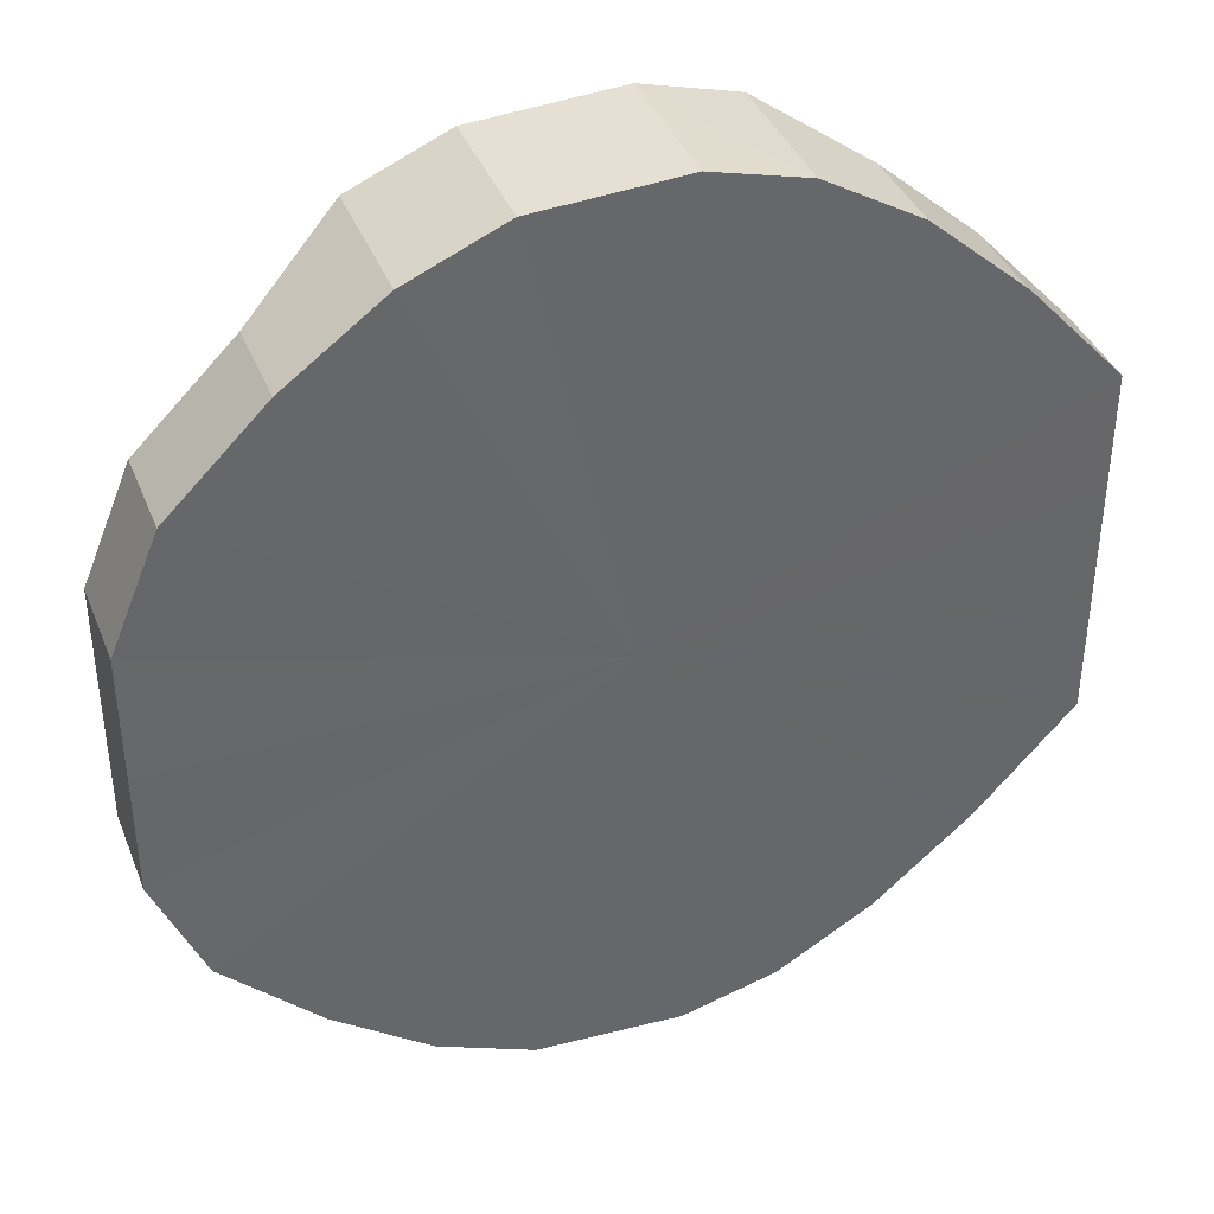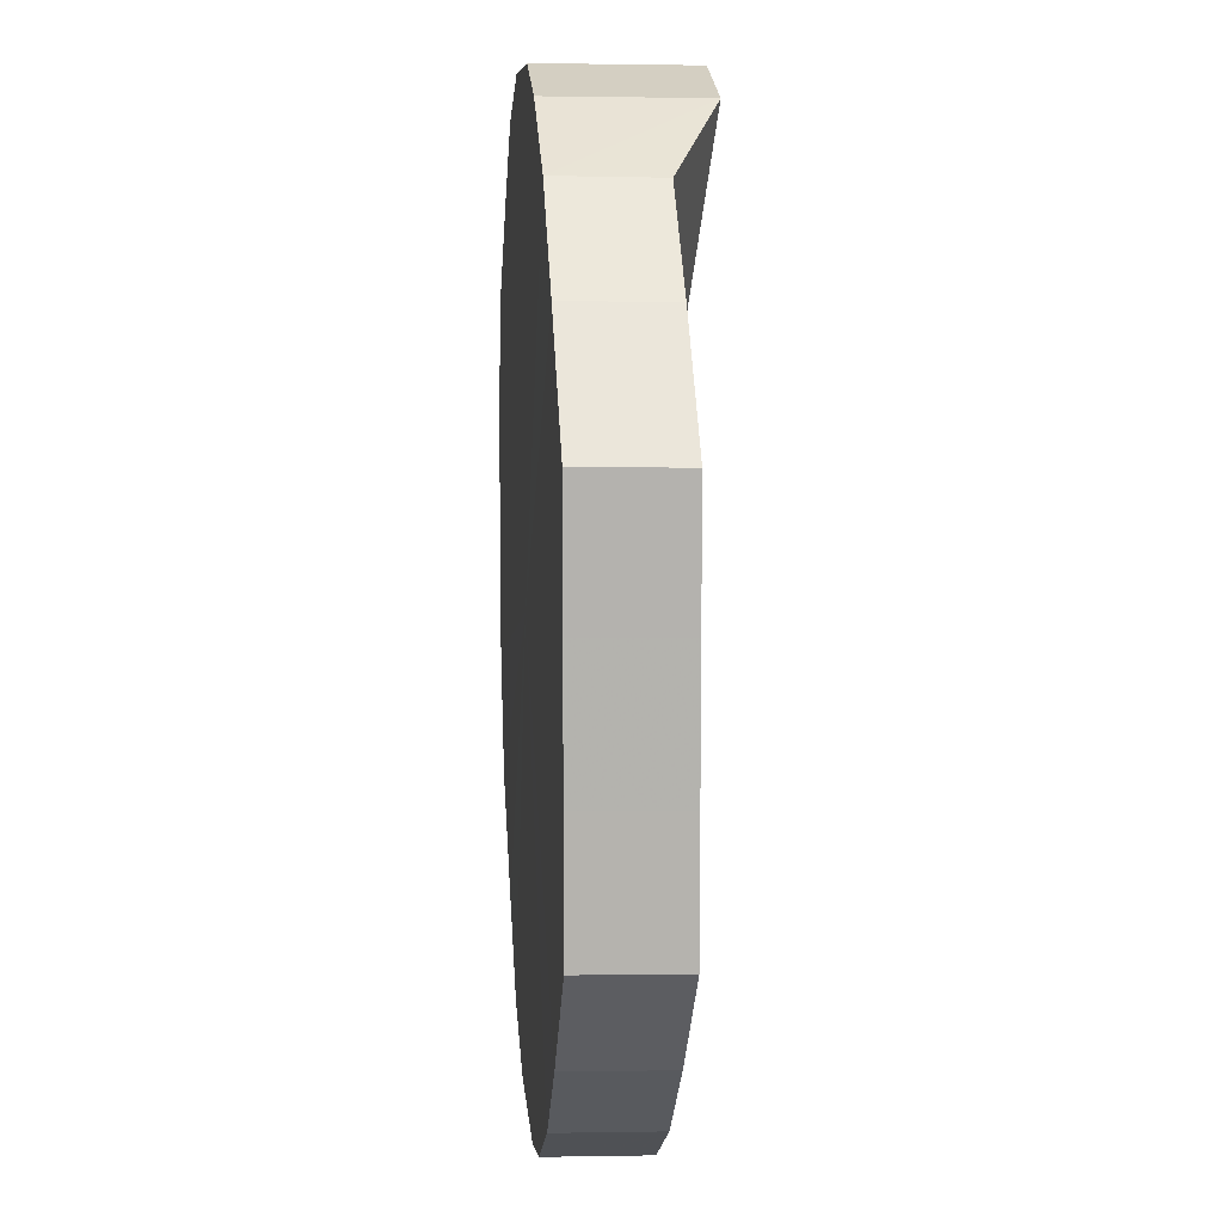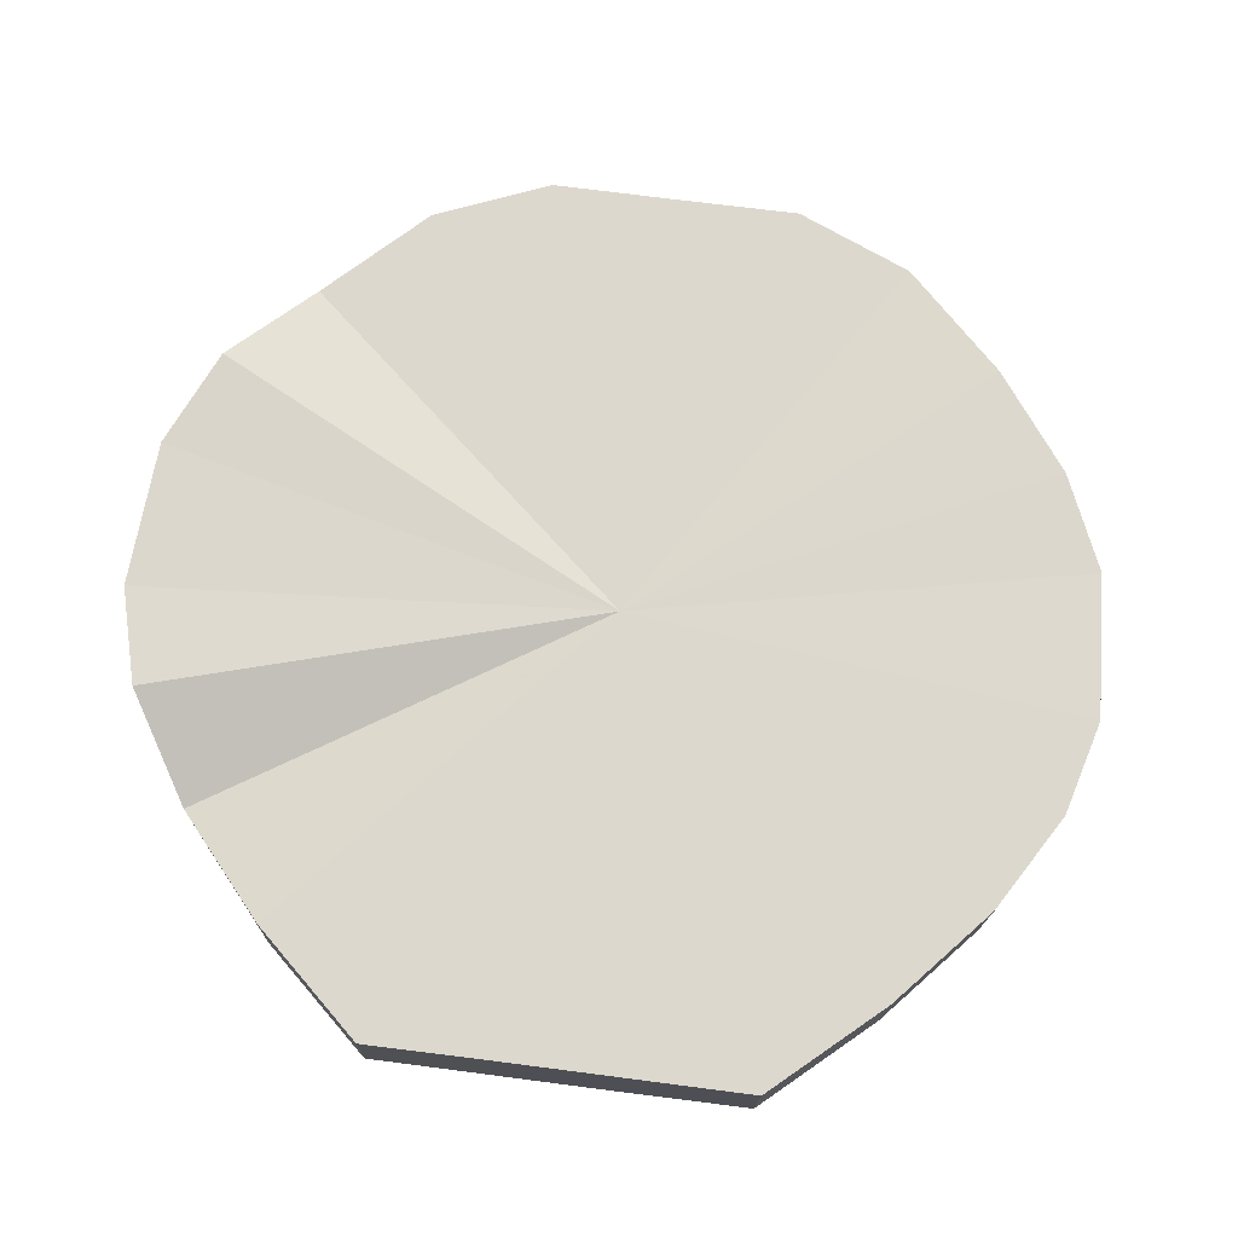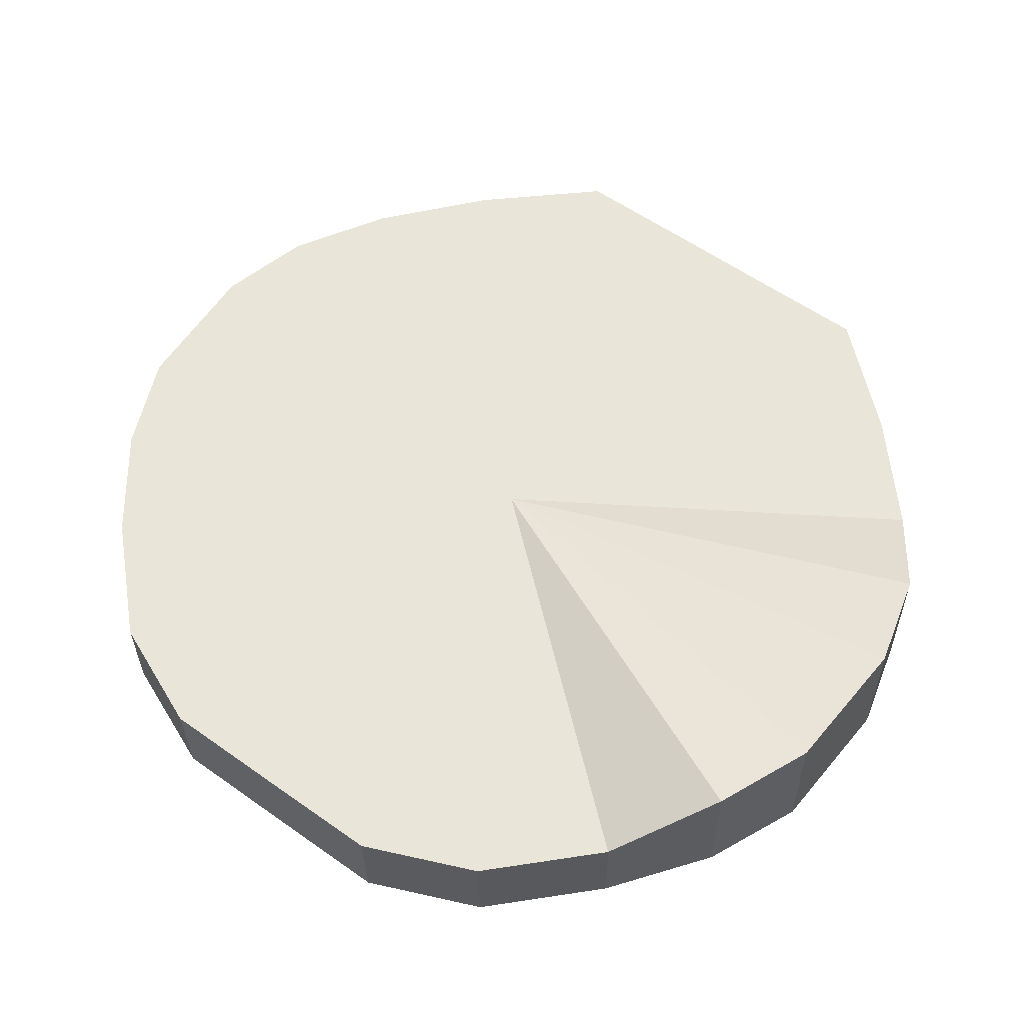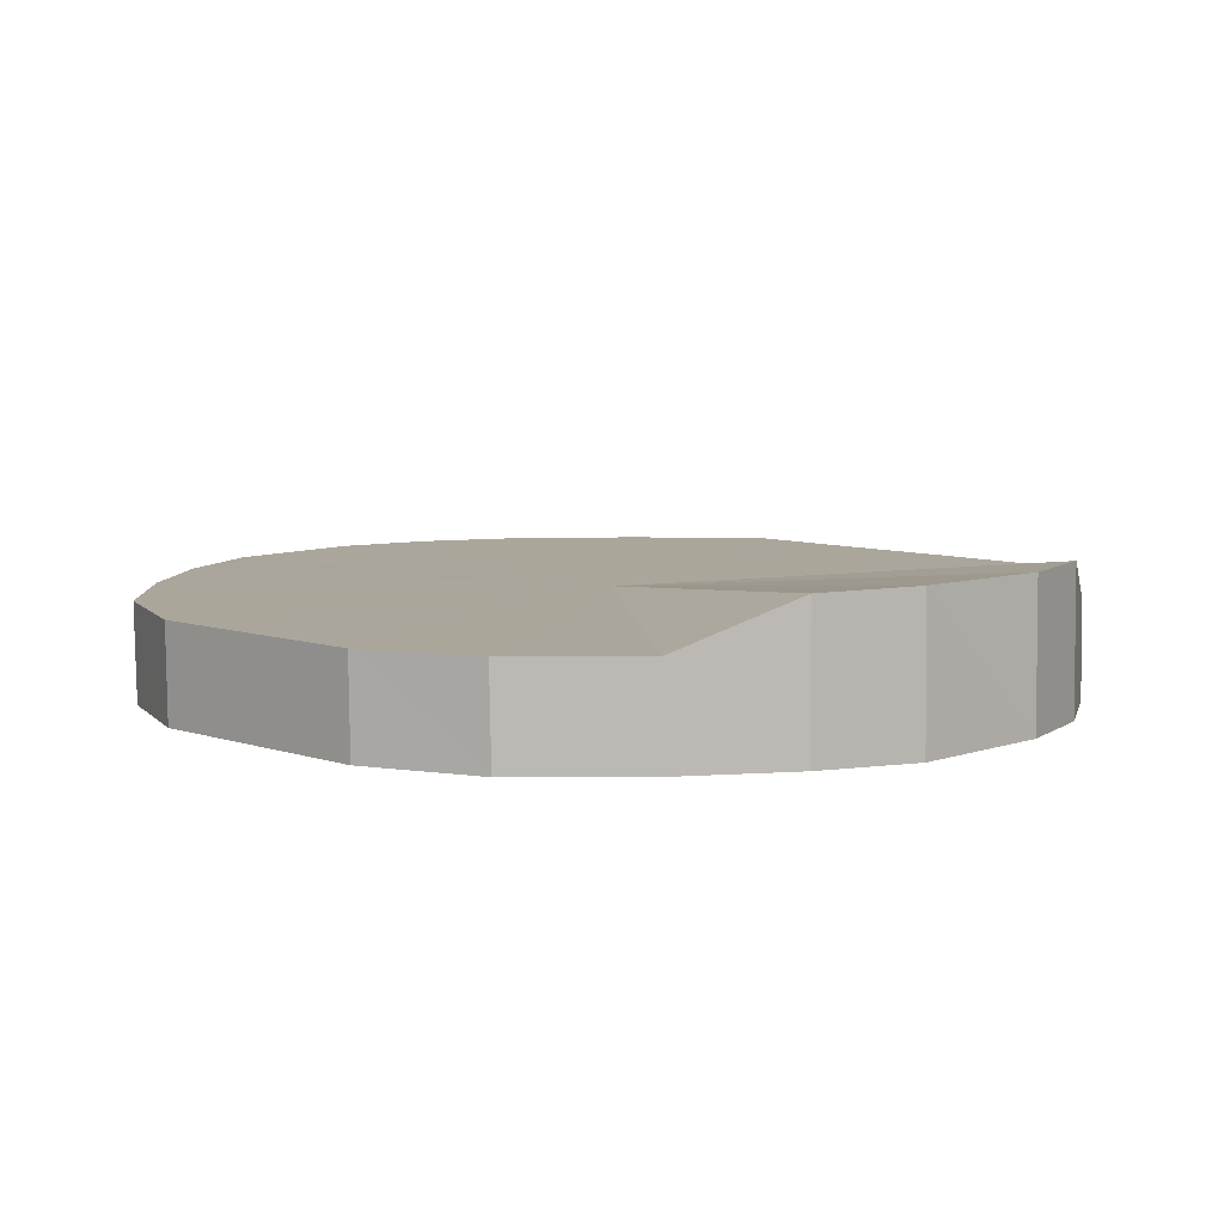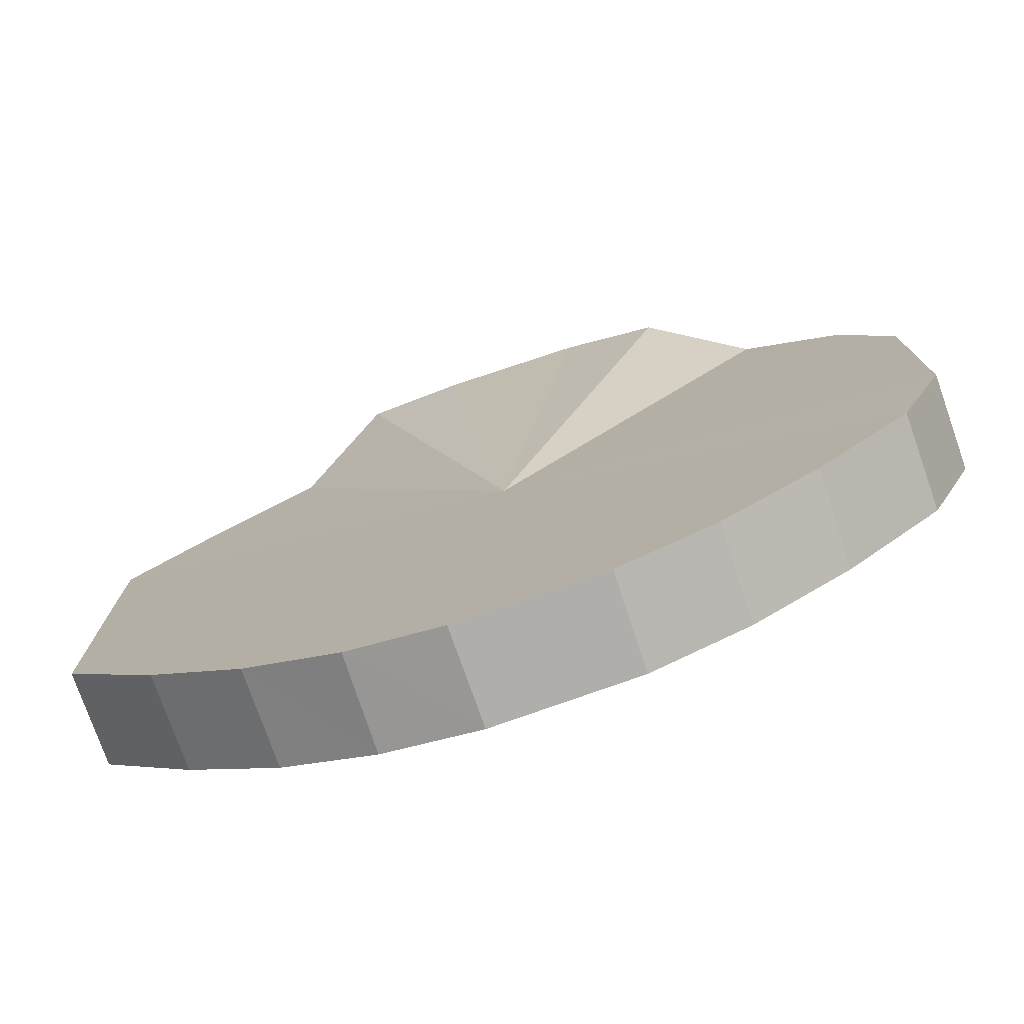
<metadata>
{"format":"obj","ext":"obj","renderer":"f3d","projection":"perspective","resolution":1024,"background":"white","views":[{"elev":39.1,"azim":-20.2,"up":"+Z"},{"elev":10.6,"azim":84.9,"up":"+Z"},{"elev":72.3,"azim":97.3,"up":"+Y"},{"elev":58.1,"azim":-53.9,"up":"+Y"},{"elev":7.8,"azim":-46.0,"up":"+Y"},{"elev":-77.3,"azim":-161.3,"up":"+Z"}]}
</metadata>
<code>
o 23372
v 2221 1871 8.098
v 2221 1871 8.124
v 2221 1871 8.098
v 2221 1871 8.148
v 2221 1871 8.124
v 2221 1871 8.073
v 2221 1871 8.072
v 2221 1871 8.168
v 2221 1871 8.147
v 2221 1871 8.049
v 2221 1871 8.049
v 2221 1871 8.183
v 2221 1871 8.167
v 2221 1871 8.029
v 2221 1871 8.028
v 2221 1871 8.191
v 2221 1871 8.182
v 2221 1871 8.014
v 2221 1871 8.014
v 2221 1871 8.193
v 2221 1871 8.191
v 2221 1871 8.005
v 2221 1871 8.005
v 2221 1871 8.188
v 2221 1871 8.193
v 2221 1871 8.004
v 2221 1871 8.003
v 2221 1871 8.176
v 2221 1871 8.187
v 2221 1871 8.009
v 2221 1871 8.008
v 2221 1871 8.158
v 2221 1871 8.176
v 2221 1871 8.021
v 2221 1871 8.02
v 2221 1871 8.136
v 2221 1871 8.158
v 2221 1871 8.038
v 2221 1871 8.038
v 2221 1871 8.111
v 2221 1871 8.136
v 2221 1871 8.06
v 2221 1871 8.06
v 2221 1871 8.085
v 2221 1871 8.111
v 2221 1871 8.085
v 2221 1871 8.098
v 2221 1871 8.124
v 2221 1871 8.124
v 2221 1871 8.148
v 2221 1871 8.147
v 2221 1871 8.072
v 2221 1871 8.098
v 2221 1871 8.049
v 2221 1871 8.073
v 2221 1871 8.168
v 2221 1871 8.167
v 2221 1871 8.028
v 2221 1871 8.049
v 2221 1871 8.014
v 2221 1871 8.029
v 2221 1871 8.183
v 2221 1871 8.182
v 2221 1871 8.005
v 2221 1871 8.014
v 2221 1871 8.003
v 2221 1871 8.005
v 2221 1871 8.191
v 2221 1871 8.191
v 2221 1871 8.008
v 2221 1871 8.004
v 2221 1871 8.02
v 2221 1871 8.009
v 2221 1871 8.193
v 2221 1871 8.193
v 2221 1871 8.038
v 2221 1871 8.021
v 2221 1871 8.06
v 2221 1871 8.038
v 2221 1871 8.188
v 2221 1871 8.187
v 2221 1871 8.085
v 2221 1871 8.06
v 2221 1871 8.111
v 2221 1871 8.085
v 2221 1871 8.176
v 2221 1871 8.176
v 2221 1871 8.136
v 2221 1871 8.111
v 2221 1871 8.158
v 2221 1871 8.136
v 2221 1871 8.158
v 2221 1871 8.098
v 2221 1871 8.124
v 2221 1871 8.098
v 2221 1871 8.148
v 2221 1871 8.073
v 2221 1871 8.168
v 2221 1871 8.049
v 2221 1871 8.183
v 2221 1871 8.029
v 2221 1871 8.191
v 2221 1871 8.014
v 2221 1871 8.193
v 2221 1871 8.005
v 2221 1871 8.188
v 2221 1871 8.004
v 2221 1871 8.176
v 2221 1871 8.009
v 2221 1871 8.158
v 2221 1871 8.021
v 2221 1871 8.136
v 2221 1871 8.038
v 2221 1871 8.111
v 2221 1871 8.06
v 2221 1871 8.085
v 2221 1871 8.098
v 2221 1871 8.098
v 2221 1871 8.124
v 2221 1871 8.072
v 2221 1871 8.147
v 2221 1871 8.049
v 2221 1871 8.167
v 2221 1871 8.028
v 2221 1871 8.182
v 2221 1871 8.014
v 2221 1871 8.191
v 2221 1871 8.005
v 2221 1871 8.193
v 2221 1871 8.003
v 2221 1871 8.187
v 2221 1871 8.008
v 2221 1871 8.176
v 2221 1871 8.02
v 2221 1871 8.158
v 2221 1871 8.038
v 2221 1871 8.136
v 2221 1871 8.06
v 2221 1871 8.111
v 2221 1871 8.085
f 1 2 3
f 2 4 5
f 6 1 7
f 4 8 9
f 10 6 11
f 8 12 13
f 14 10 15
f 12 16 17
f 18 14 19
f 16 20 21
f 22 18 23
f 20 24 25
f 26 22 27
f 24 28 29
f 30 26 31
f 28 32 33
f 34 30 35
f 32 36 37
f 38 34 39
f 36 40 41
f 42 38 43
f 40 44 45
f 44 42 46
f 47 48 49
f 49 50 51
f 52 53 47
f 54 55 52
f 51 56 57
f 58 59 54
f 60 61 58
f 57 62 63
f 64 65 60
f 66 67 64
f 63 68 69
f 70 71 66
f 72 73 70
f 69 74 75
f 76 77 72
f 78 79 76
f 75 80 81
f 82 83 78
f 84 85 82
f 81 86 87
f 88 89 84
f 90 91 88
f 87 92 90
f 93 94 95
f 93 96 94
f 93 95 97
f 93 98 96
f 93 97 99
f 93 100 98
f 93 99 101
f 93 102 100
f 93 101 103
f 93 104 102
f 93 103 105
f 93 106 104
f 93 105 107
f 93 108 106
f 93 107 109
f 93 110 108
f 93 109 111
f 93 112 110
f 93 111 113
f 93 114 112
f 93 113 115
f 93 116 114
f 93 115 116
f 117 118 119
f 117 120 118
f 117 119 121
f 117 122 120
f 117 121 123
f 117 124 122
f 117 123 125
f 117 126 124
f 117 125 127
f 117 128 126
f 117 127 129
f 117 130 128
f 117 129 131
f 117 132 130
f 117 131 133
f 117 134 132
f 117 133 135
f 117 136 134
f 117 135 137
f 117 138 136
f 117 137 139
f 117 140 138
f 117 139 140

</code>
